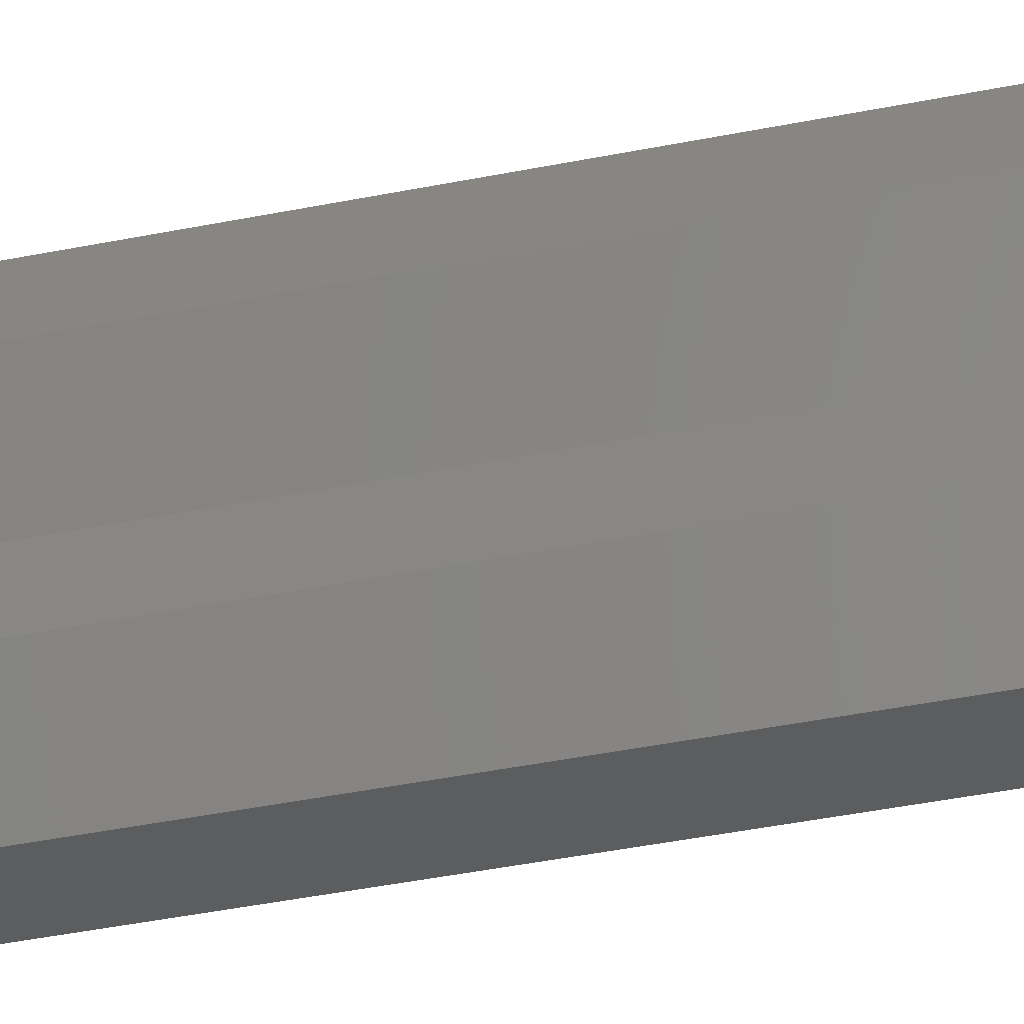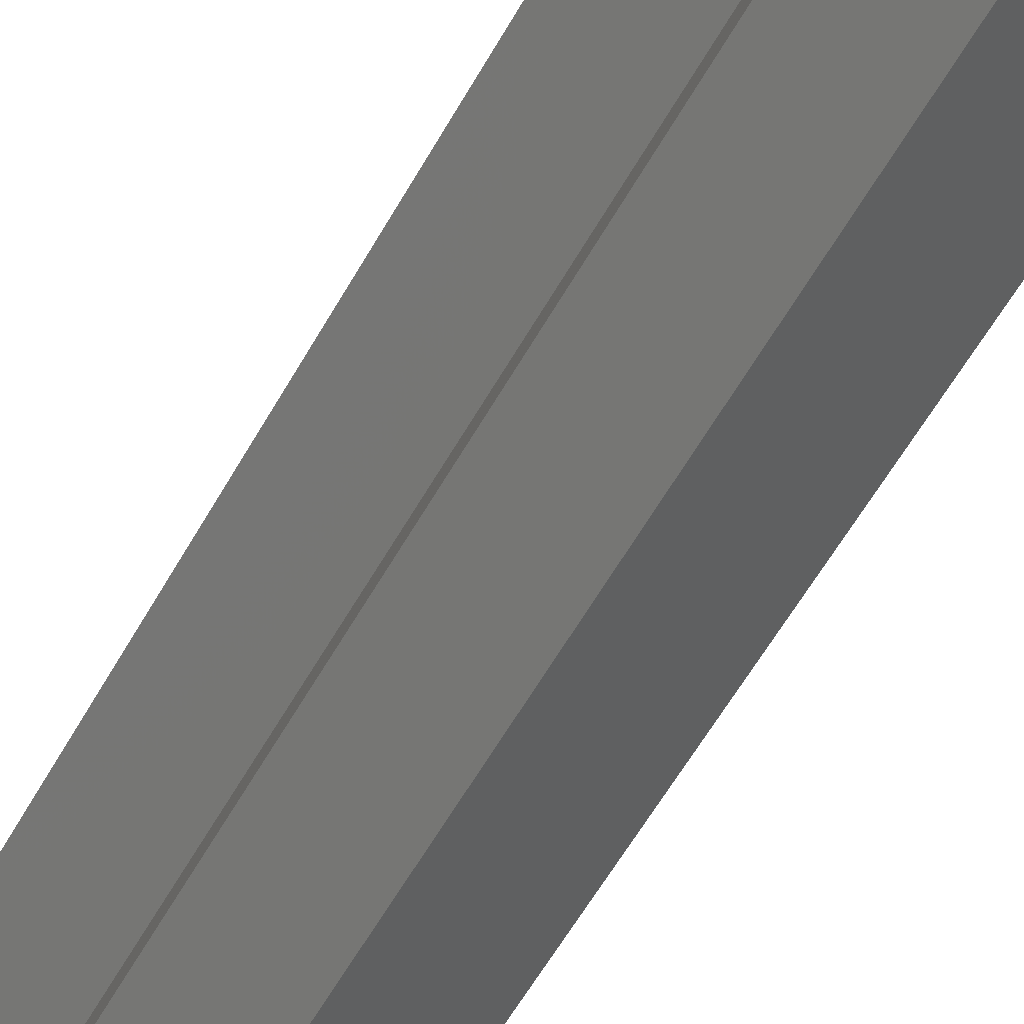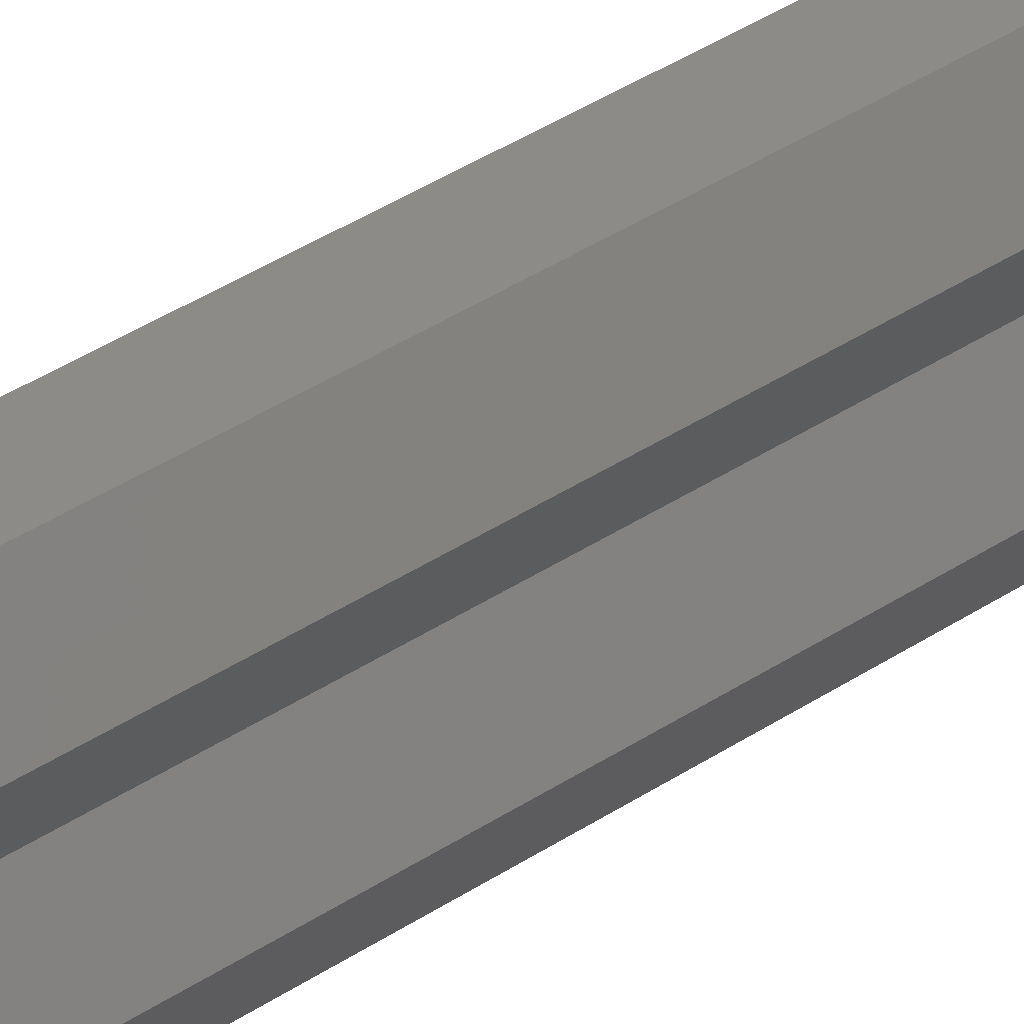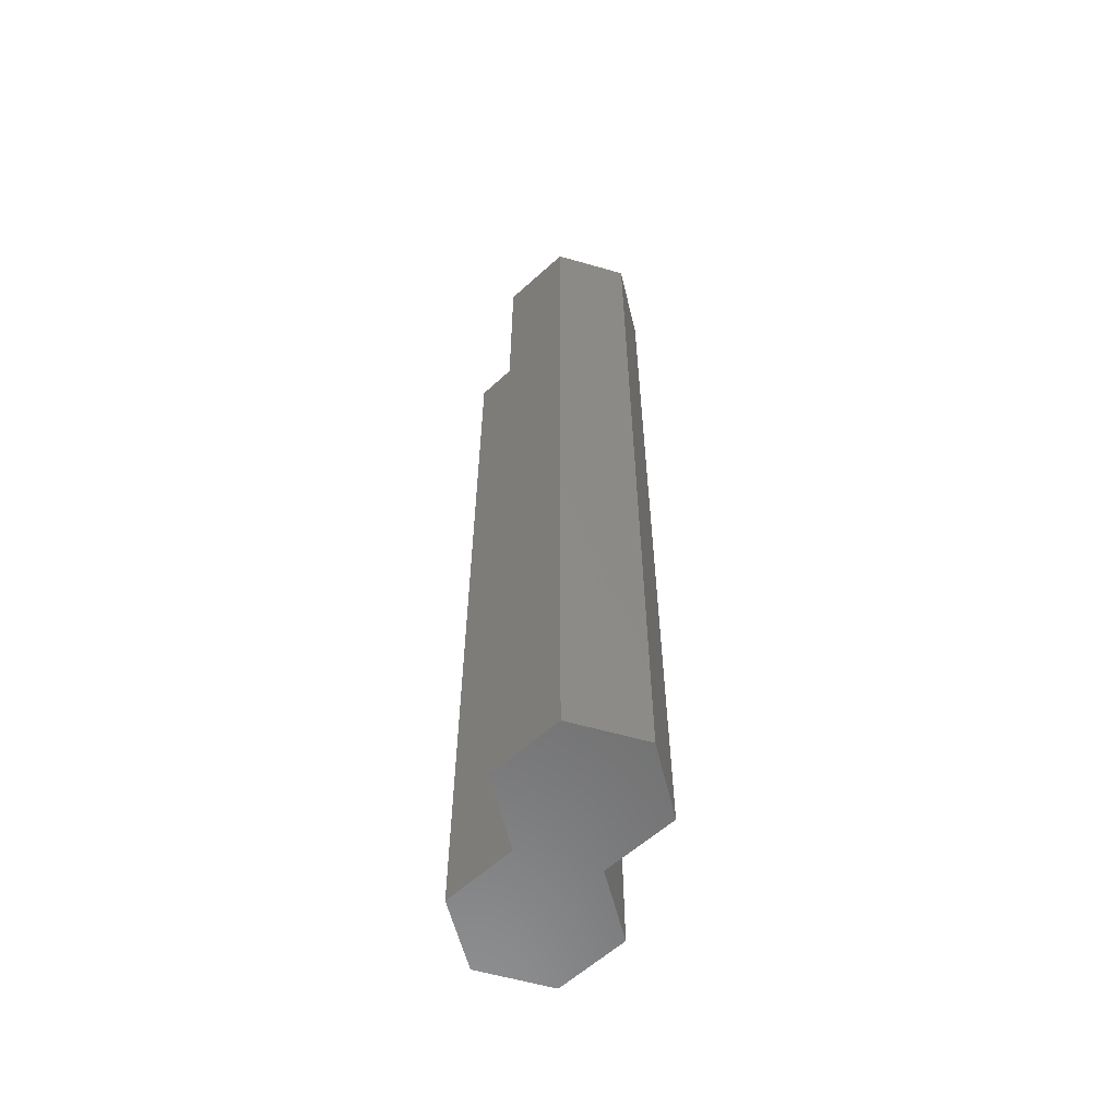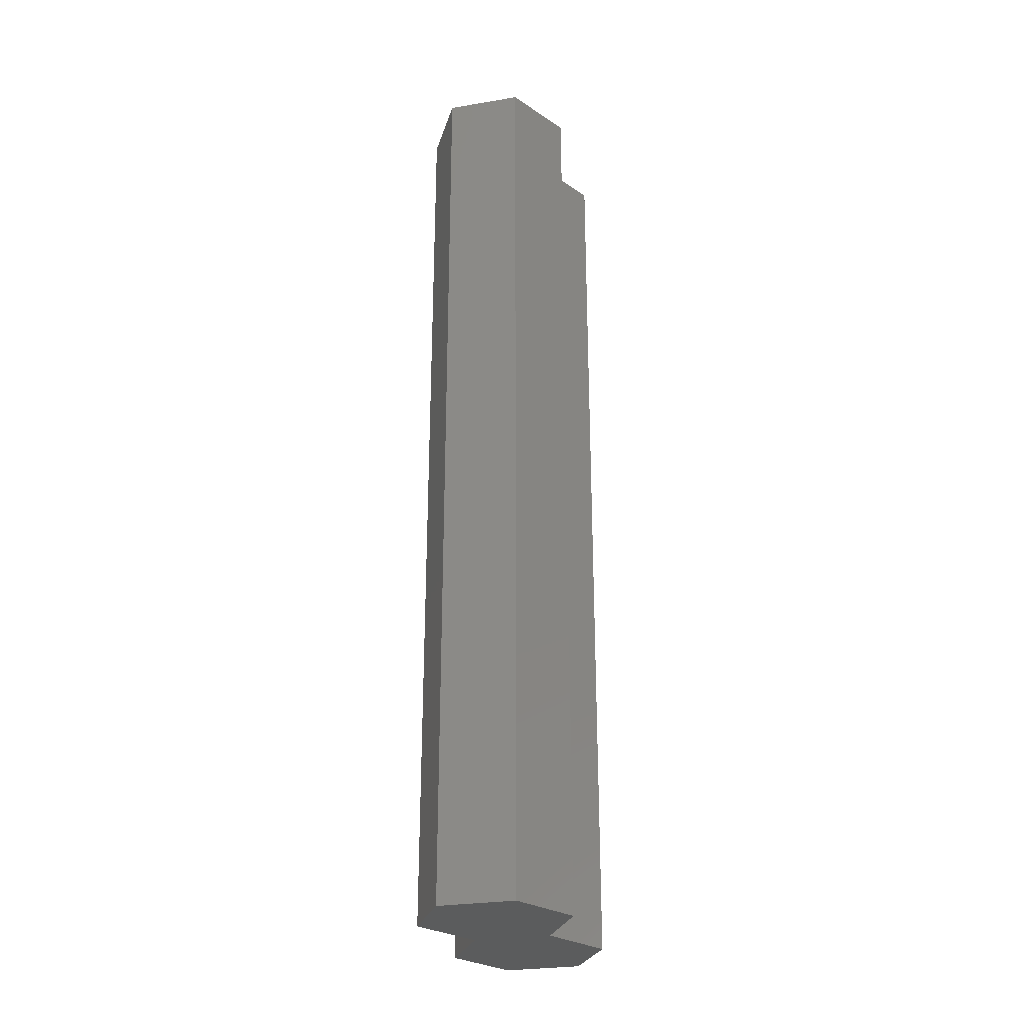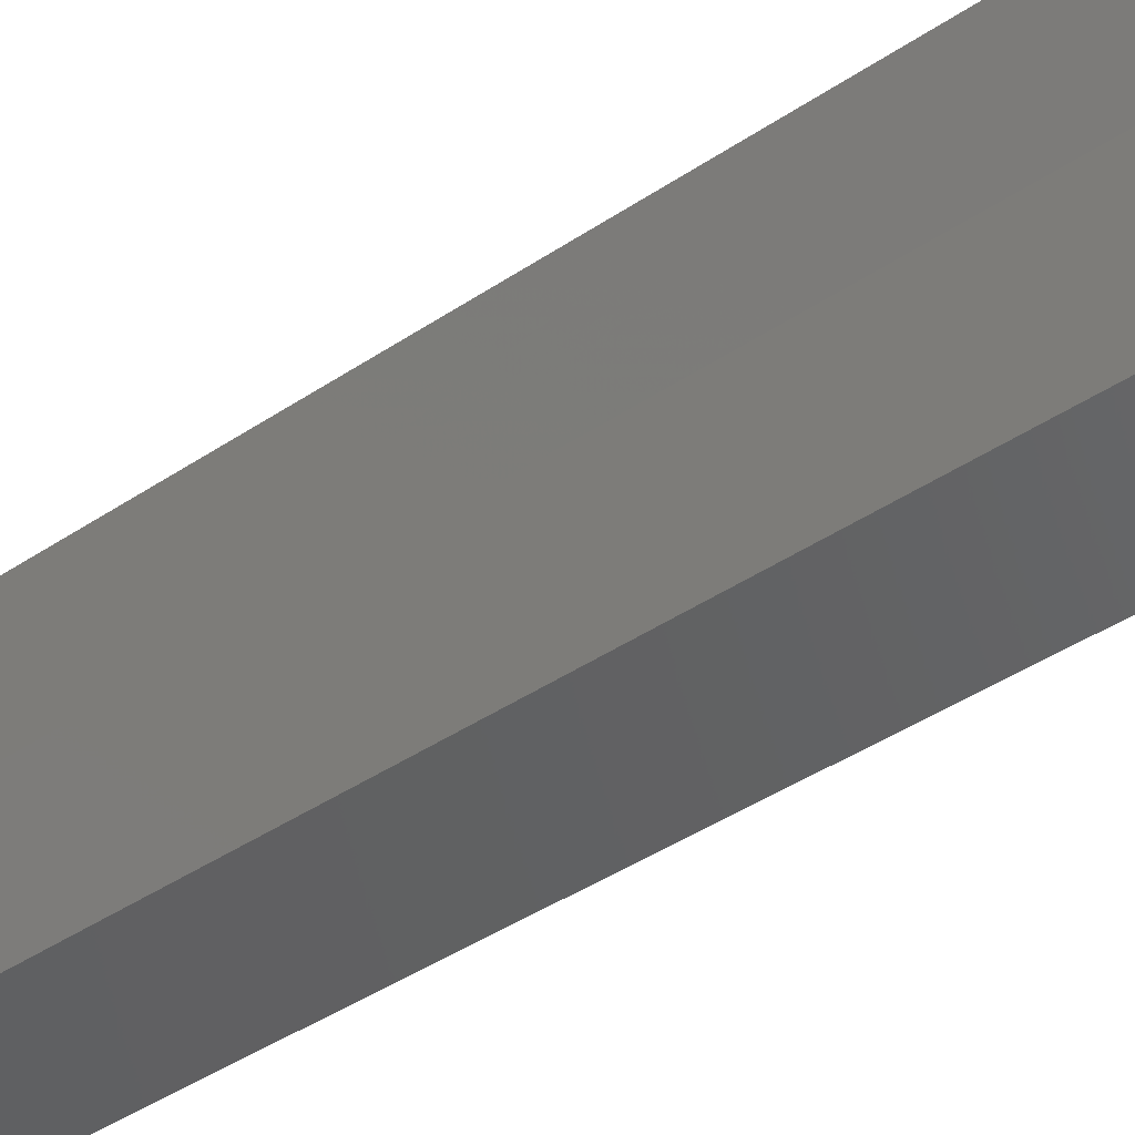
<metadata>
{"format":"stl","ext":"stl","renderer":"f3d","projection":"perspective","resolution":1024,"background":"white","views":[{"elev":-47.9,"azim":102.4,"up":"+Y"},{"elev":-57.7,"azim":151.1,"up":"+Y"},{"elev":53.7,"azim":-123.1,"up":"+Y"},{"elev":-59.2,"azim":147.0,"up":"+Z"},{"elev":-27.6,"azim":-2.3,"up":"+Z"},{"elev":-36.0,"azim":-47.3,"up":"+Y"}]}
</metadata>
<code>
# stl→obj: 20 verts, 36 faces
v 0.01028 -0.06086 0
v -0.0625 0.01562 0
v 0.05469 -0.01891 0
v -0.01809 0.05757 0
v 0.03988 0.0403 0
v -0.0477 -0.04359 0
v 0.0245 -0.1203 0
v -0.09249 -0.08505 0
v -0.02029 -0.1617 0
v -0.07827 -0.1444 0
v 0.03988 0.0403 0.75
v -0.01809 0.05757 0.75
v 0.05469 -0.01891 0.75
v -0.0625 0.01562 0.75
v 0.01028 -0.06086 0.75
v -0.0477 -0.04359 0.75
v 0.0245 -0.1203 0.75
v -0.09249 -0.08505 0.75
v -0.02029 -0.1617 0.75
v -0.07827 -0.1444 0.75
f 1 2 3
f 3 2 4
f 3 4 5
f 2 1 6
f 6 1 7
f 6 7 8
f 8 7 9
f 8 9 10
f 11 12 13
f 13 12 14
f 13 14 15
f 15 14 16
f 15 16 17
f 17 16 18
f 17 18 19
f 19 18 20
f 1 3 15
f 15 3 13
f 2 6 14
f 14 6 16
f 1 15 7
f 7 15 17
f 8 18 6
f 6 18 16
f 10 20 8
f 8 20 18
f 9 19 10
f 10 19 20
f 7 17 9
f 9 17 19
f 4 2 12
f 12 2 14
f 5 4 11
f 11 4 12
f 3 5 13
f 13 5 11

</code>
